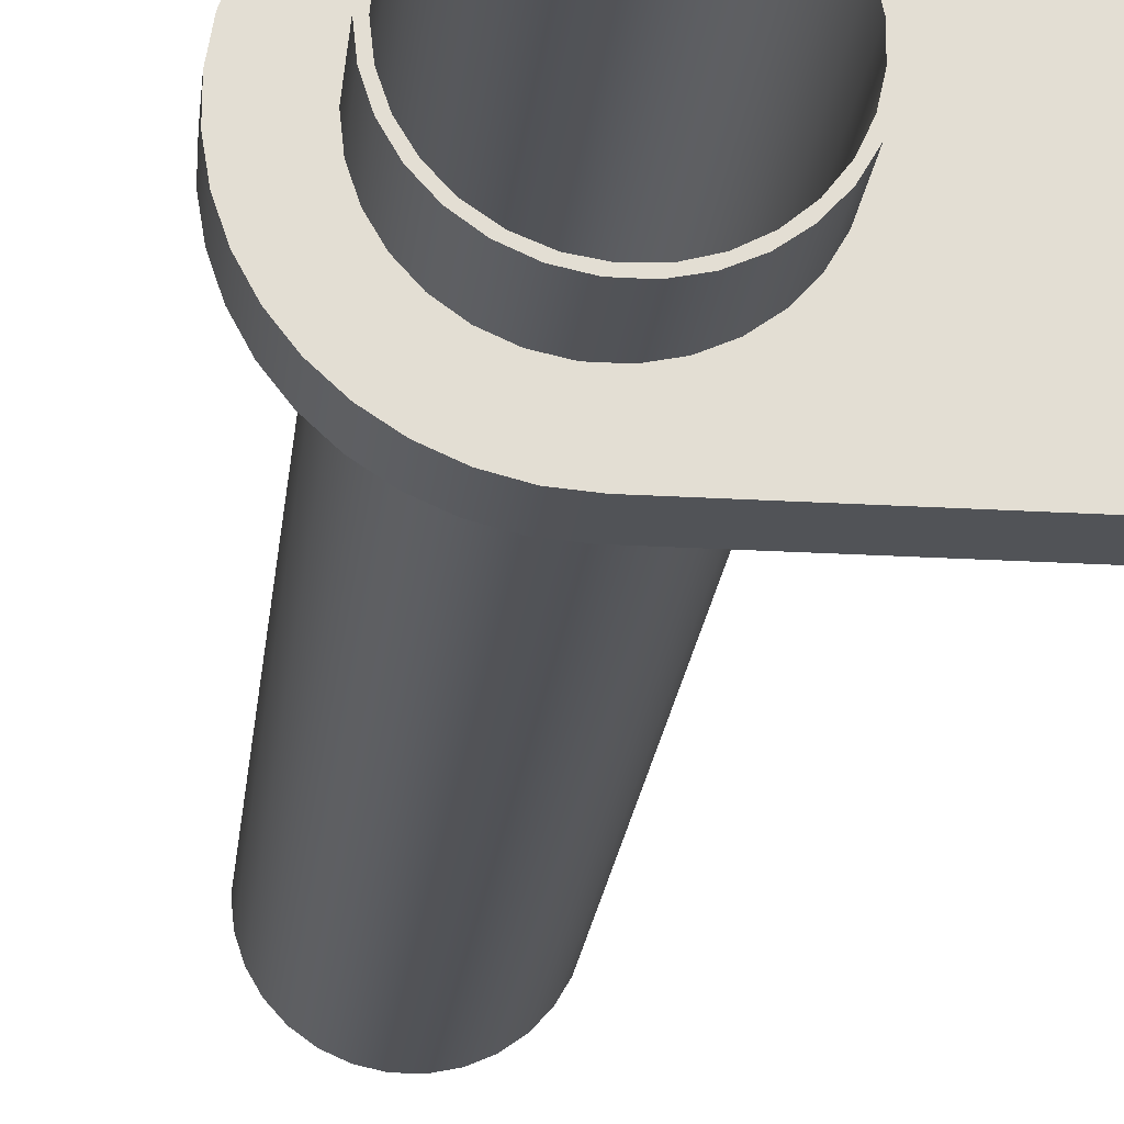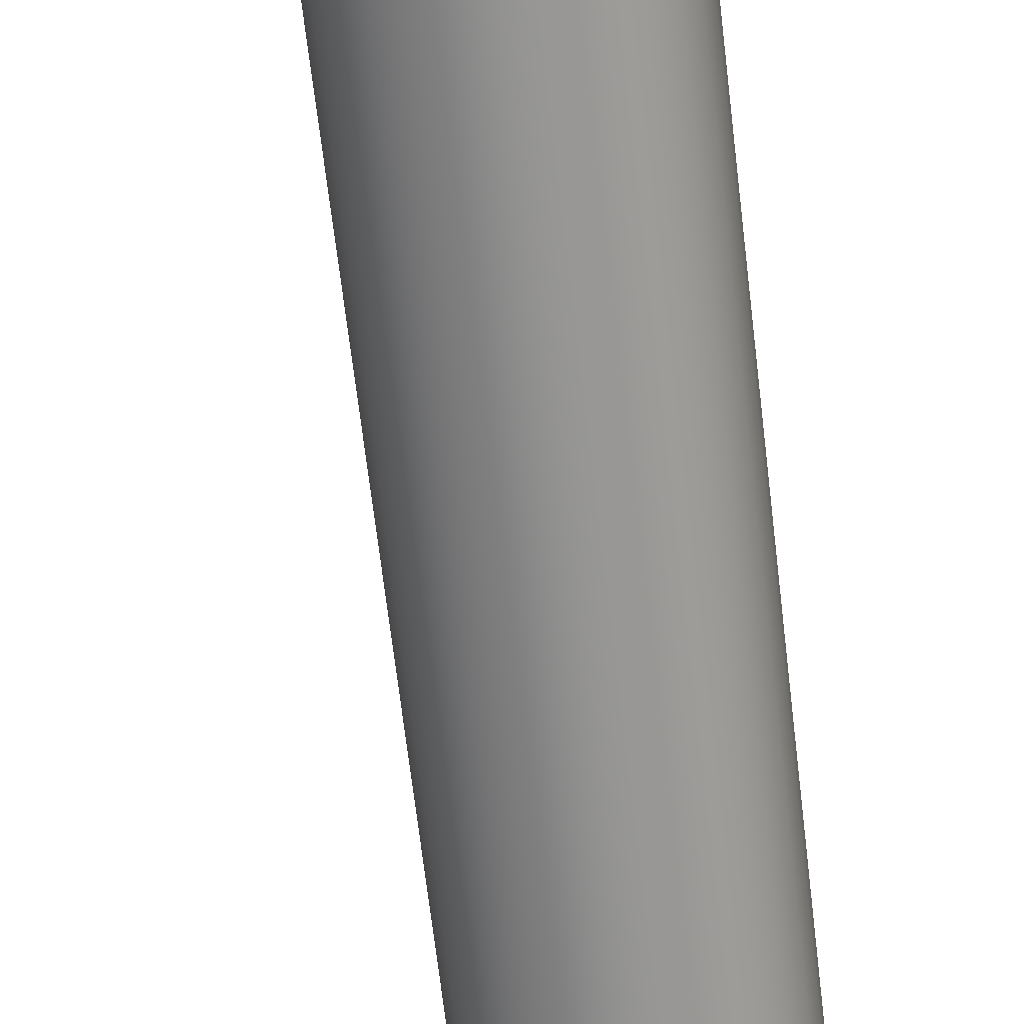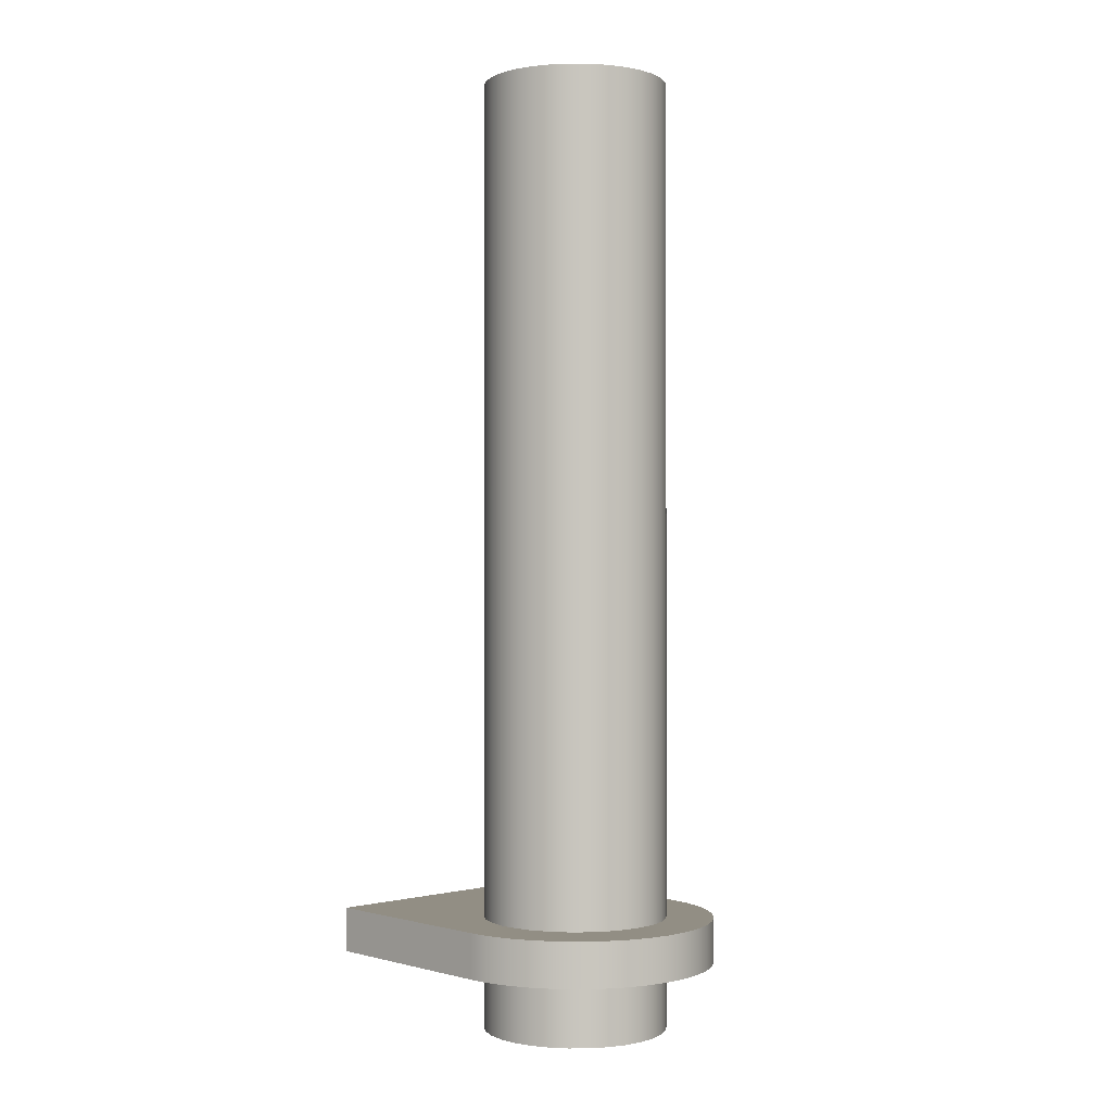
<metadata>
{"format":"obj","ext":"obj","renderer":"f3d","projection":"perspective","resolution":1024,"background":"white","views":[{"elev":-21.9,"azim":-6.1,"up":"+Z"},{"elev":-66.6,"azim":-173.3,"up":"+Z"},{"elev":-0.3,"azim":-133.6,"up":"+Y"}]}
</metadata>
<code>
v 1.65 17 -2.021e-16
v 1.614 17 0.3431
v 1.507 17 0.6711
v 1.335 17 0.9698
v 1.104 17 1.226
v 0.825 17 1.429
v 0.5099 17 1.569
v 0.1725 17 1.641
v -0.1725 17 1.641
v -0.5099 17 1.569
v -0.825 17 1.429
v -1.104 17 1.226
v -1.335 17 0.9698
v -1.507 17 0.6711
v -1.614 17 0.3431
v -1.65 17 0
v -1.614 17 -0.3431
v -1.507 17 -0.6711
v -1.335 17 -0.9698
v -1.104 17 -1.226
v -0.825 17 -1.429
v -0.5099 17 -1.569
v -0.1725 17 -1.641
v 0.1725 17 -1.641
v 0.5099 17 -1.569
v 0.825 17 -1.429
v 1.104 17 -1.226
v 1.335 17 -0.9698
v 1.507 17 -0.6711
v 1.614 17 -0.3431
v 1.65 2 -2.021e-16
v 1.614 2 -0.3431
v 1.507 2 -0.6711
v 1.335 2 -0.9698
v 1.104 2 -1.226
v 0.825 2 -1.429
v 0.5099 2 -1.569
v 0.1725 2 -1.641
v -0.1725 2 -1.641
v -0.5099 2 -1.569
v -0.825 2 -1.429
v -1.104 2 -1.226
v -1.335 2 -0.9698
v -1.507 2 -0.6711
v -1.614 2 -0.3431
v -1.65 2 0
v -1.614 2 0.3431
v -1.507 2 0.6711
v -1.335 2 0.9698
v -1.104 2 1.226
v -0.825 2 1.429
v -0.5099 2 1.569
v -0.1725 2 1.641
v 0.1725 2 1.641
v 0.5099 2 1.569
v 0.825 2 1.429
v 1.104 2 1.226
v 1.335 2 0.9698
v 1.507 2 0.6711
v 1.614 2 0.3431
v 1.65 2 -2.021e-16
v 1.65 17 -2.021e-16
v 1.55 17 -1.898e-16
v 1.514 17 0.3332
v 1.407 17 0.6508
v 1.234 17 0.938
v 1.003 17 1.181
v 0.726 17 1.369
v 0.4147 17 1.494
v 0.08392 17 1.548
v -0.2508 17 1.53
v -0.5737 17 1.44
v -0.8698 17 1.283
v -1.125 17 1.066
v -1.328 17 0.7991
v -1.469 17 0.4949
v -1.541 17 0.1676
v -1.541 17 -0.1676
v -1.469 17 -0.4949
v -1.328 17 -0.7991
v -1.125 17 -1.066
v -0.8698 17 -1.283
v -0.5737 17 -1.44
v -0.2508 17 -1.53
v 0.08392 17 -1.548
v 0.4147 17 -1.494
v 0.726 17 -1.369
v 1.003 17 -1.181
v 1.234 17 -0.938
v 1.407 17 -0.6508
v 1.514 17 -0.3332
v 1.65 17 -2.021e-16
v 1.614 17 -0.3431
v 1.507 17 -0.6711
v 1.335 17 -0.9698
v 1.104 17 -1.226
v 0.825 17 -1.429
v 0.5099 17 -1.569
v 0.1725 17 -1.641
v -0.1725 17 -1.641
v -0.5099 17 -1.569
v -0.825 17 -1.429
v -1.104 17 -1.226
v -1.335 17 -0.9698
v -1.507 17 -0.6711
v -1.614 17 -0.3431
v -1.65 17 0
v -1.614 17 0.3431
v -1.507 17 0.6711
v -1.335 17 0.9698
v -1.104 17 1.226
v -0.825 17 1.429
v -0.5099 17 1.569
v -0.1725 17 1.641
v 0.1725 17 1.641
v 0.5099 17 1.569
v 0.825 17 1.429
v 1.104 17 1.226
v 1.335 17 0.9698
v 1.507 17 0.6711
v 1.614 17 0.3431
v 0.01136 1.2 2.5
v -0.4009 1.2 2.468
v -0.8021 1.2 2.368
v -1.181 1.2 2.203
v -1.528 1.2 1.978
v -1.834 1.2 1.699
v -2.089 1.2 1.374
v -2.287 1.2 1.011
v -2.422 1.2 0.6201
v -2.491 1.2 0.2124
v -2.492 1.2 -0.2011
v -2.425 1.2 -0.6091
v -2.291 1.2 -1
v -2.095 1.2 -1.364
v -1.841 1.2 -1.691
v -1.537 1.2 -1.971
v -1.191 1.2 -2.198
v -0.8129 1.2 -2.364
v -0.4121 1.2 -2.466
v 0 1.2 -2.5
v 3.5 1.2 -2.5
v 3.5 1.2 2.5
v -1.65 1.2 2.021e-16
v -1.614 1.2 0.3431
v -1.507 1.2 0.6711
v -1.335 1.2 0.9698
v -1.104 1.2 1.226
v -0.825 1.2 1.429
v -0.5099 1.2 1.569
v -0.1725 1.2 1.641
v 0.1725 1.2 1.641
v 0.5099 1.2 1.569
v 0.825 1.2 1.429
v 1.104 1.2 1.226
v 1.335 1.2 0.9698
v 1.507 1.2 0.6711
v 1.614 1.2 0.3431
v 1.65 1.2 0
v 1.614 1.2 -0.3431
v 1.507 1.2 -0.6711
v 1.335 1.2 -0.9698
v 1.104 1.2 -1.226
v 0.825 1.2 -1.429
v 0.5099 1.2 -1.569
v 0.1725 1.2 -1.641
v -0.1725 1.2 -1.641
v -0.5099 1.2 -1.569
v -0.825 1.2 -1.429
v -1.104 1.2 -1.226
v -1.335 1.2 -0.9698
v -1.507 1.2 -0.6711
v -1.614 1.2 -0.3431
v 0.01136 1.2 2.5
v 3.5 1.2 2.5
v 3.5 2 2.5
v 0.01136 2 2.5
v 3.5 1.2 -2.5
v 0 1.2 -2.5
v 0 2 -2.5
v 3.5 2 -2.5
v 3.5 1.2 2.5
v 3.5 1.2 -2.5
v 3.5 2 -2.5
v 3.5 2 2.5
v 0.01136 1.2 2.5
v 0.01136 2 2.5
v -0.4009 2 2.468
v -0.8021 2 2.368
v -1.181 2 2.203
v -1.528 2 1.978
v -1.834 2 1.699
v -2.089 2 1.374
v -2.287 2 1.011
v -2.422 2 0.6201
v -2.491 2 0.2124
v -2.492 2 -0.2011
v -2.425 2 -0.6091
v -2.291 2 -1
v -2.095 2 -1.364
v -1.841 2 -1.691
v -1.537 2 -1.971
v -1.191 2 -2.198
v -0.8129 2 -2.364
v -0.4121 2 -2.466
v 0 2 -2.5
v 0 1.2 -2.5
v -0.4121 1.2 -2.466
v -0.8129 1.2 -2.364
v -1.191 1.2 -2.198
v -1.537 1.2 -1.971
v -1.841 1.2 -1.691
v -2.095 1.2 -1.364
v -2.291 1.2 -1
v -2.425 1.2 -0.6091
v -2.492 1.2 -0.2011
v -2.491 1.2 0.2124
v -2.422 1.2 0.6201
v -2.287 1.2 1.011
v -2.089 1.2 1.374
v -1.834 1.2 1.699
v -1.528 1.2 1.978
v -1.181 1.2 2.203
v -0.8021 1.2 2.368
v -0.4009 1.2 2.468
v 1.65 2 -2.021e-16
v 1.614 2 0.3431
v 1.507 2 0.6711
v 1.335 2 0.9698
v 1.104 2 1.226
v 0.825 2 1.429
v 0.5099 2 1.569
v 0.1725 2 1.641
v -0.1725 2 1.641
v -0.5099 2 1.569
v -0.825 2 1.429
v -1.104 2 1.226
v -1.335 2 0.9698
v -1.507 2 0.6711
v -1.614 2 0.3431
v -1.65 2 0
v -1.614 2 -0.3431
v -1.507 2 -0.6711
v -1.335 2 -0.9698
v -1.104 2 -1.226
v -0.825 2 -1.429
v -0.5099 2 -1.569
v -0.1725 2 -1.641
v 0.1725 2 -1.641
v 0.5099 2 -1.569
v 0.825 2 -1.429
v 1.104 2 -1.226
v 1.335 2 -0.9698
v 1.507 2 -0.6711
v 1.614 2 -0.3431
v 0 2 -2.5
v -0.4121 2 -2.466
v -0.8129 2 -2.364
v -1.191 2 -2.198
v -1.537 2 -1.971
v -1.841 2 -1.691
v -2.095 2 -1.364
v -2.291 2 -1
v -2.425 2 -0.6091
v -2.492 2 -0.2011
v -2.491 2 0.2124
v -2.422 2 0.6201
v -2.287 2 1.011
v -2.089 2 1.374
v -1.834 2 1.699
v -1.528 2 1.978
v -1.181 2 2.203
v -0.8021 2 2.368
v -0.4009 2 2.468
v 0.01136 2 2.5
v 3.5 2 2.5
v 3.5 2 -2.5
v 1.55 17 -1.898e-16
v 1.514 17 -0.3332
v 1.407 17 -0.6508
v 1.234 17 -0.938
v 1.003 17 -1.181
v 0.726 17 -1.369
v 0.4147 17 -1.494
v 0.08392 17 -1.548
v -0.2508 17 -1.53
v -0.5737 17 -1.44
v -0.8698 17 -1.283
v -1.125 17 -1.066
v -1.328 17 -0.7991
v -1.469 17 -0.4949
v -1.541 17 -0.1676
v -1.541 17 0.1676
v -1.469 17 0.4949
v -1.328 17 0.7991
v -1.125 17 1.066
v -0.8698 17 1.283
v -0.5737 17 1.44
v -0.2508 17 1.53
v 0.08392 17 1.548
v 0.4147 17 1.494
v 0.726 17 1.369
v 1.003 17 1.181
v 1.234 17 0.938
v 1.407 17 0.6508
v 1.514 17 0.3332
v -1.55 0 1.898e-16
v -1.514 0 -0.3332
v -1.407 0 -0.6508
v -1.234 0 -0.938
v -1.003 0 -1.181
v -0.726 0 -1.369
v -0.4147 0 -1.494
v -0.08392 0 -1.548
v 0.2508 0 -1.53
v 0.5737 0 -1.44
v 0.8698 0 -1.283
v 1.125 0 -1.066
v 1.328 0 -0.7991
v 1.469 0 -0.4949
v 1.541 0 -0.1676
v 1.541 0 0.1676
v 1.469 0 0.4949
v 1.328 0 0.7991
v 1.125 0 1.066
v 0.8698 0 1.283
v 0.5737 0 1.44
v 0.2508 0 1.53
v -0.08392 0 1.548
v -0.4147 0 1.494
v -0.726 0 1.369
v -1.003 0 1.181
v -1.234 0 0.938
v -1.407 0 0.6508
v -1.514 0 0.3332
v -1.541 17 -0.1676
v -1.55 0 1.898e-16
v -1.65 1.2 2.021e-16
v -1.614 1.2 -0.3431
v -1.507 1.2 -0.6711
v -1.335 1.2 -0.9698
v -1.104 1.2 -1.226
v -0.825 1.2 -1.429
v -0.5099 1.2 -1.569
v -0.1725 1.2 -1.641
v 0.1725 1.2 -1.641
v 0.5099 1.2 -1.569
v 0.825 1.2 -1.429
v 1.104 1.2 -1.226
v 1.335 1.2 -0.9698
v 1.507 1.2 -0.6711
v 1.614 1.2 -0.3431
v 1.65 1.2 0
v 1.614 1.2 0.3431
v 1.507 1.2 0.6711
v 1.335 1.2 0.9698
v 1.104 1.2 1.226
v 0.825 1.2 1.429
v 0.5099 1.2 1.569
v 0.1725 1.2 1.641
v -0.1725 1.2 1.641
v -0.5099 1.2 1.569
v -0.825 1.2 1.429
v -1.104 1.2 1.226
v -1.335 1.2 0.9698
v -1.507 1.2 0.6711
v -1.614 1.2 0.3431
v -1.65 0 2.021e-16
v -1.614 0 0.3431
v -1.507 0 0.6711
v -1.335 0 0.9698
v -1.104 0 1.226
v -0.825 0 1.429
v -0.5099 0 1.569
v -0.1725 0 1.641
v 0.1725 0 1.641
v 0.5099 0 1.569
v 0.825 0 1.429
v 1.104 0 1.226
v 1.335 0 0.9698
v 1.507 0 0.6711
v 1.614 0 0.3431
v 1.65 0 0
v 1.614 0 -0.3431
v 1.507 0 -0.6711
v 1.335 0 -0.9698
v 1.104 0 -1.226
v 0.825 0 -1.429
v 0.5099 0 -1.569
v 0.1725 0 -1.641
v -0.1725 0 -1.641
v -0.5099 0 -1.569
v -0.825 0 -1.429
v -1.104 0 -1.226
v -1.335 0 -0.9698
v -1.507 0 -0.6711
v -1.614 0 -0.3431
v -1.65 0 2.021e-16
v -1.65 1.2 2.021e-16
v -1.55 0 1.898e-16
v -1.514 0 0.3332
v -1.407 0 0.6508
v -1.234 0 0.938
v -1.003 0 1.181
v -0.726 0 1.369
v -0.4147 0 1.494
v -0.08392 0 1.548
v 0.2508 0 1.53
v 0.5737 0 1.44
v 0.8698 0 1.283
v 1.125 0 1.066
v 1.328 0 0.7991
v 1.469 0 0.4949
v 1.541 0 0.1676
v 1.541 0 -0.1676
v 1.469 0 -0.4949
v 1.328 0 -0.7991
v 1.125 0 -1.066
v 0.8698 0 -1.283
v 0.5737 0 -1.44
v 0.2508 0 -1.53
v -0.08392 0 -1.548
v -0.4147 0 -1.494
v -0.726 0 -1.369
v -1.003 0 -1.181
v -1.234 0 -0.938
v -1.407 0 -0.6508
v -1.514 0 -0.3332
v -1.65 0 2.021e-16
v -1.614 0 -0.3431
v -1.507 0 -0.6711
v -1.335 0 -0.9698
v -1.104 0 -1.226
v -0.825 0 -1.429
v -0.5099 0 -1.569
v -0.1725 0 -1.641
v 0.1725 0 -1.641
v 0.5099 0 -1.569
v 0.825 0 -1.429
v 1.104 0 -1.226
v 1.335 0 -0.9698
v 1.507 0 -0.6711
v 1.614 0 -0.3431
v 1.65 0 0
v 1.614 0 0.3431
v 1.507 0 0.6711
v 1.335 0 0.9698
v 1.104 0 1.226
v 0.825 0 1.429
v 0.5099 0 1.569
v 0.1725 0 1.641
v -0.1725 0 1.641
v -0.5099 0 1.569
v -0.825 0 1.429
v -1.104 0 1.226
v -1.335 0 0.9698
v -1.507 0 0.6711
v -1.614 0 0.3431
g c14b3cdc-e2b7-11ea-93c0-54bf646e7e1f
f 2 60 1
f 1 60 61
f 62 31 30
f 30 31 32
f 30 32 29
f 29 32 33
f 29 33 28
f 28 33 34
f 28 34 27
f 27 34 35
f 27 35 26
f 26 35 36
f 26 36 25
f 25 36 37
f 25 37 24
f 24 37 38
f 24 38 23
f 23 38 39
f 23 39 22
f 22 39 40
f 22 40 21
f 21 40 41
f 21 41 20
f 20 41 42
f 20 42 19
f 19 42 43
f 19 43 18
f 18 43 44
f 18 44 17
f 17 44 45
f 17 45 16
f 16 45 46
f 16 46 15
f 15 46 47
f 15 47 14
f 14 47 48
f 14 48 13
f 13 48 49
f 13 49 12
f 12 49 50
f 12 50 11
f 11 50 51
f 11 51 10
f 10 51 52
f 10 52 9
f 9 52 53
f 9 53 8
f 8 53 54
f 8 54 7
f 7 54 55
f 7 55 6
f 6 55 56
f 6 56 5
f 5 56 57
f 5 57 4
f 4 57 58
f 4 58 3
f 3 58 59
f 3 59 2
f 2 59 60
g c14dfbf4-e2b7-11ea-832b-54bf646e7e1f
f 64 121 63
f 63 121 92
f 63 92 93
f 121 64 120
f 120 64 65
f 120 65 119
f 119 65 66
f 119 66 118
f 118 66 67
f 118 67 117
f 117 67 68
f 117 68 116
f 116 68 69
f 116 69 115
f 115 69 70
f 115 70 114
f 114 70 71
f 114 71 113
f 113 71 72
f 113 72 112
f 112 72 73
f 112 73 111
f 111 73 74
f 111 74 110
f 110 74 75
f 110 75 109
f 109 75 76
f 109 76 108
f 108 76 77
f 108 77 107
f 107 77 78
f 107 78 106
f 106 78 79
f 106 79 105
f 105 79 80
f 105 80 104
f 104 80 81
f 104 81 103
f 103 81 82
f 103 82 102
f 102 82 83
f 102 83 101
f 101 83 84
f 101 84 100
f 100 84 85
f 100 85 99
f 99 85 86
f 99 86 98
f 98 86 87
f 98 87 97
f 97 87 88
f 97 88 96
f 96 88 89
f 96 89 95
f 95 89 90
f 95 90 94
f 94 90 91
f 94 91 93
f 93 91 63
g c0ea31d0-e2b7-11ea-8f03-54bf646e7e1f
f 123 151 122
f 122 151 152
f 122 152 153
f 123 124 151
f 151 124 150
f 150 124 125
f 150 125 149
f 149 125 126
f 149 126 148
f 148 126 127
f 148 127 147
f 147 127 128
f 147 128 129
f 147 129 146
f 146 129 130
f 146 130 145
f 145 130 131
f 145 131 144
f 144 131 132
f 144 132 173
f 173 132 133
f 173 133 172
f 172 133 134
f 172 134 171
f 171 134 135
f 171 135 136
f 171 136 170
f 170 136 137
f 170 137 169
f 169 137 138
f 169 138 168
f 168 138 139
f 168 139 140
f 168 140 167
f 167 140 141
f 167 141 166
f 166 141 165
f 165 141 164
f 164 141 142
f 164 142 163
f 163 142 162
f 162 142 161
f 161 142 160
f 160 142 159
f 159 142 143
f 159 143 158
f 158 143 157
f 157 143 156
f 156 143 155
f 155 143 154
f 154 143 122
f 154 122 153
g c0eb915a-e2b7-11ea-93f3-54bf646e7e1f
f 174 175 177
f 177 175 176
g c0ecf108-e2b7-11ea-ad9b-54bf646e7e1f
f 178 179 181
f 181 179 180
g c0ee2998-e2b7-11ea-bc27-54bf646e7e1f
f 182 183 185
f 185 183 184
g c0ef3b7a-e2b7-11ea-a9d5-54bf646e7e1f
f 186 187 225
f 225 187 188
f 225 188 224
f 224 188 189
f 224 189 223
f 223 189 190
f 223 190 222
f 222 190 191
f 222 191 221
f 221 191 192
f 221 192 220
f 220 192 193
f 220 193 219
f 219 193 194
f 219 194 218
f 218 194 195
f 218 195 217
f 217 195 196
f 217 196 216
f 216 196 197
f 216 197 215
f 215 197 198
f 215 198 214
f 214 198 199
f 214 199 213
f 213 199 200
f 213 200 212
f 212 200 201
f 212 201 211
f 211 201 202
f 211 202 210
f 210 202 203
f 210 203 209
f 209 203 204
f 209 204 208
f 208 204 205
f 208 205 207
f 207 205 206
g c0f073b4-e2b7-11ea-96fe-54bf646e7e1f
f 227 276 226
f 226 276 277
f 226 277 255
f 255 277 254
f 254 277 253
f 253 277 252
f 252 277 251
f 251 277 256
f 251 256 250
f 250 256 249
f 249 256 248
f 248 256 257
f 248 257 247
f 247 257 258
f 247 258 259
f 227 228 276
f 276 228 229
f 276 229 230
f 230 231 276
f 276 231 275
f 275 231 232
f 275 232 233
f 233 234 275
f 275 234 274
f 274 234 273
f 273 234 235
f 273 235 272
f 272 235 236
f 272 236 271
f 271 236 237
f 271 237 270
f 270 237 238
f 270 238 269
f 269 238 268
f 268 238 239
f 268 239 267
f 267 239 240
f 267 240 266
f 266 240 241
f 266 241 265
f 265 241 242
f 265 242 264
f 264 242 243
f 264 243 263
f 263 243 244
f 263 244 262
f 262 244 261
f 261 244 245
f 261 245 260
f 260 245 246
f 260 246 259
f 259 246 247
g c088ffc0-e2b7-11ea-b41c-54bf646e7e1f
f 279 321 278
f 278 321 322
f 278 322 306
f 306 322 323
f 306 323 305
f 305 323 324
f 305 324 304
f 304 324 325
f 304 325 303
f 303 325 326
f 303 326 302
f 302 326 327
f 302 327 301
f 301 327 328
f 301 328 300
f 300 328 329
f 300 329 299
f 299 329 330
f 299 330 298
f 298 330 331
f 298 331 297
f 297 331 332
f 297 332 296
f 296 332 333
f 296 333 295
f 295 333 334
f 295 334 294
f 294 334 335
f 294 335 293
f 293 335 337
f 293 337 292
f 336 307 308
f 336 308 291
f 291 308 309
f 291 309 290
f 290 309 310
f 290 310 289
f 289 310 311
f 289 311 288
f 288 311 312
f 288 312 287
f 287 312 313
f 287 313 286
f 286 313 314
f 286 314 285
f 285 314 315
f 285 315 284
f 284 315 316
f 284 316 283
f 283 316 317
f 283 317 282
f 282 317 318
f 282 318 281
f 281 318 319
f 281 319 280
f 280 319 320
f 280 320 279
f 279 320 321
g c08a3840-e2b7-11ea-8ec8-54bf646e7e1f
f 339 397 338
f 338 397 398
f 399 368 367
f 367 368 369
f 367 369 366
f 366 369 370
f 366 370 365
f 365 370 371
f 365 371 364
f 364 371 372
f 364 372 363
f 363 372 373
f 363 373 362
f 362 373 374
f 362 374 361
f 361 374 375
f 361 375 360
f 360 375 376
f 360 376 359
f 359 376 377
f 359 377 358
f 358 377 378
f 358 378 357
f 357 378 379
f 357 379 356
f 356 379 380
f 356 380 355
f 355 380 381
f 355 381 354
f 354 381 382
f 354 382 353
f 353 382 383
f 353 383 352
f 352 383 384
f 352 384 351
f 351 384 385
f 351 385 350
f 350 385 386
f 350 386 349
f 349 386 387
f 349 387 348
f 348 387 388
f 348 388 347
f 347 388 389
f 347 389 346
f 346 389 390
f 346 390 345
f 345 390 391
f 345 391 344
f 344 391 392
f 344 392 343
f 343 392 393
f 343 393 342
f 342 393 394
f 342 394 341
f 341 394 395
f 341 395 340
f 340 395 396
f 340 396 339
f 339 396 397
g c08c8228-e2b7-11ea-8406-54bf646e7e1f
f 401 458 400
f 400 458 429
f 400 429 430
f 458 401 457
f 457 401 402
f 457 402 456
f 456 402 403
f 456 403 455
f 455 403 404
f 455 404 454
f 454 404 405
f 454 405 453
f 453 405 406
f 453 406 452
f 452 406 407
f 452 407 451
f 451 407 408
f 451 408 450
f 450 408 409
f 450 409 449
f 449 409 410
f 449 410 448
f 448 410 411
f 448 411 447
f 447 411 412
f 447 412 446
f 446 412 413
f 446 413 445
f 445 413 414
f 445 414 444
f 444 414 415
f 444 415 443
f 443 415 416
f 443 416 442
f 442 416 417
f 442 417 441
f 441 417 418
f 441 418 440
f 440 418 419
f 440 419 439
f 439 419 420
f 439 420 438
f 438 420 421
f 438 421 437
f 437 421 422
f 437 422 436
f 436 422 423
f 436 423 435
f 435 423 424
f 435 424 434
f 434 424 425
f 434 425 433
f 433 425 426
f 433 426 432
f 432 426 427
f 432 427 431
f 431 427 428
f 431 428 430
f 430 428 400

</code>
